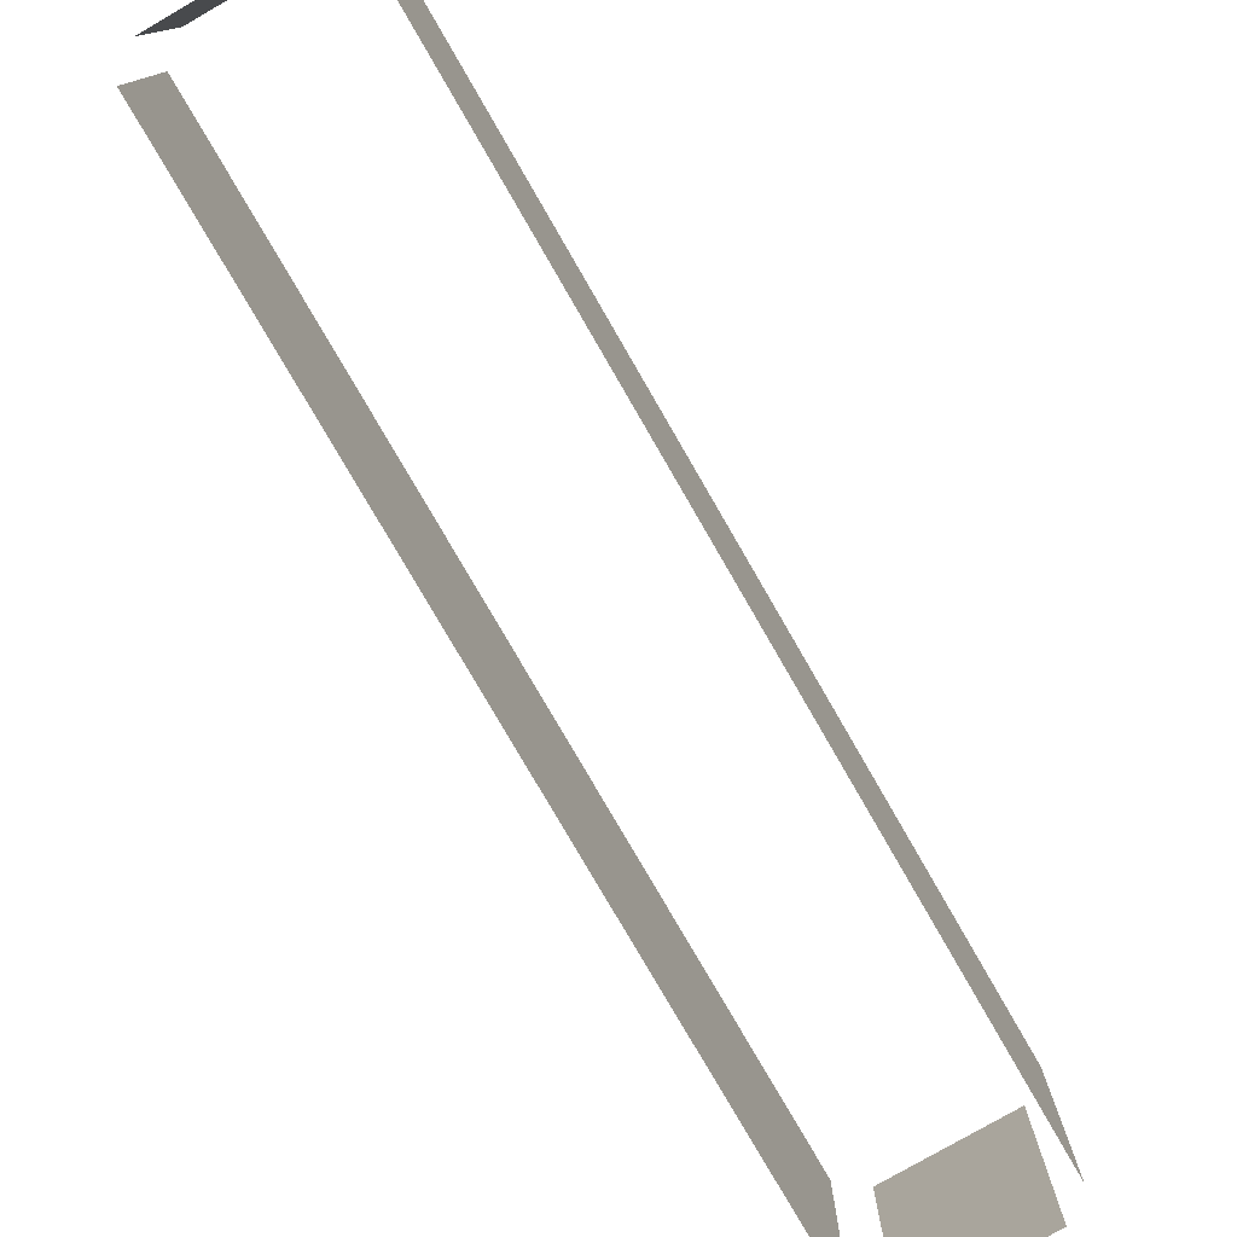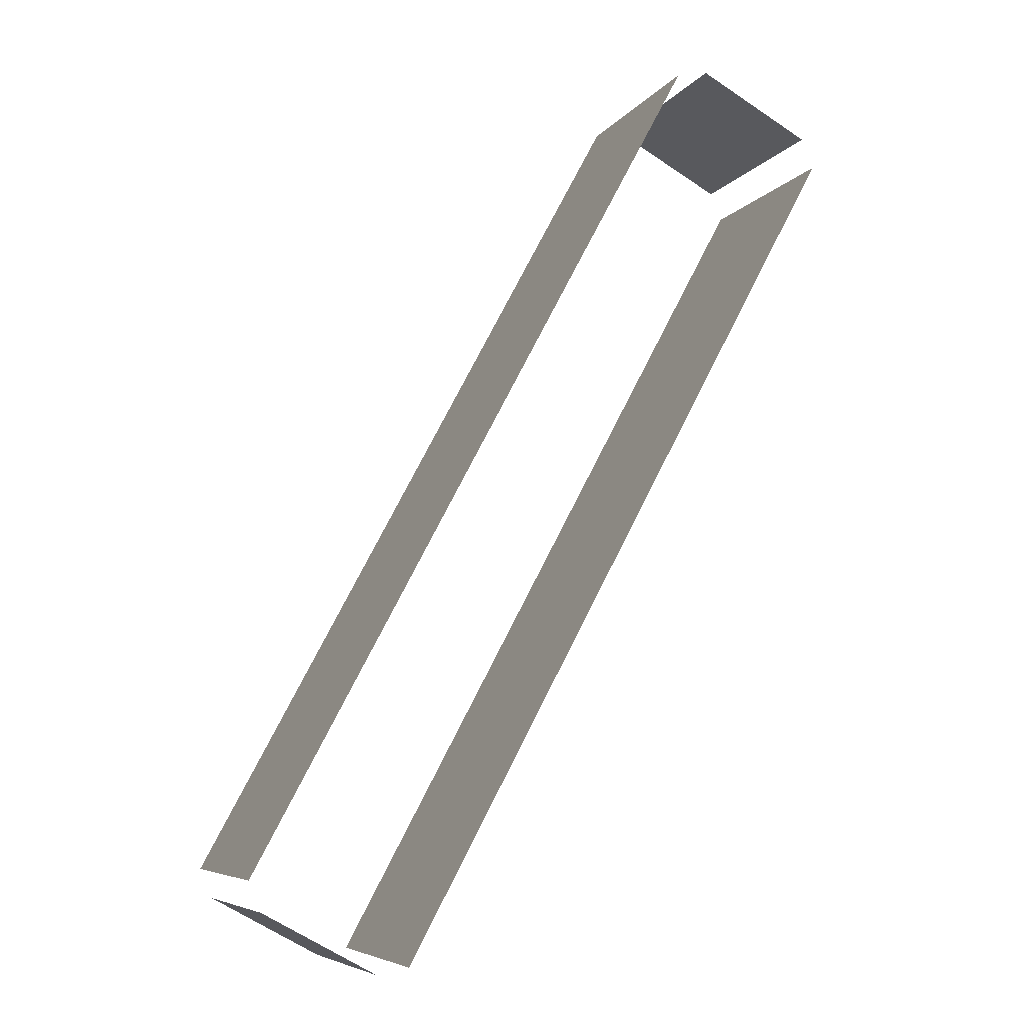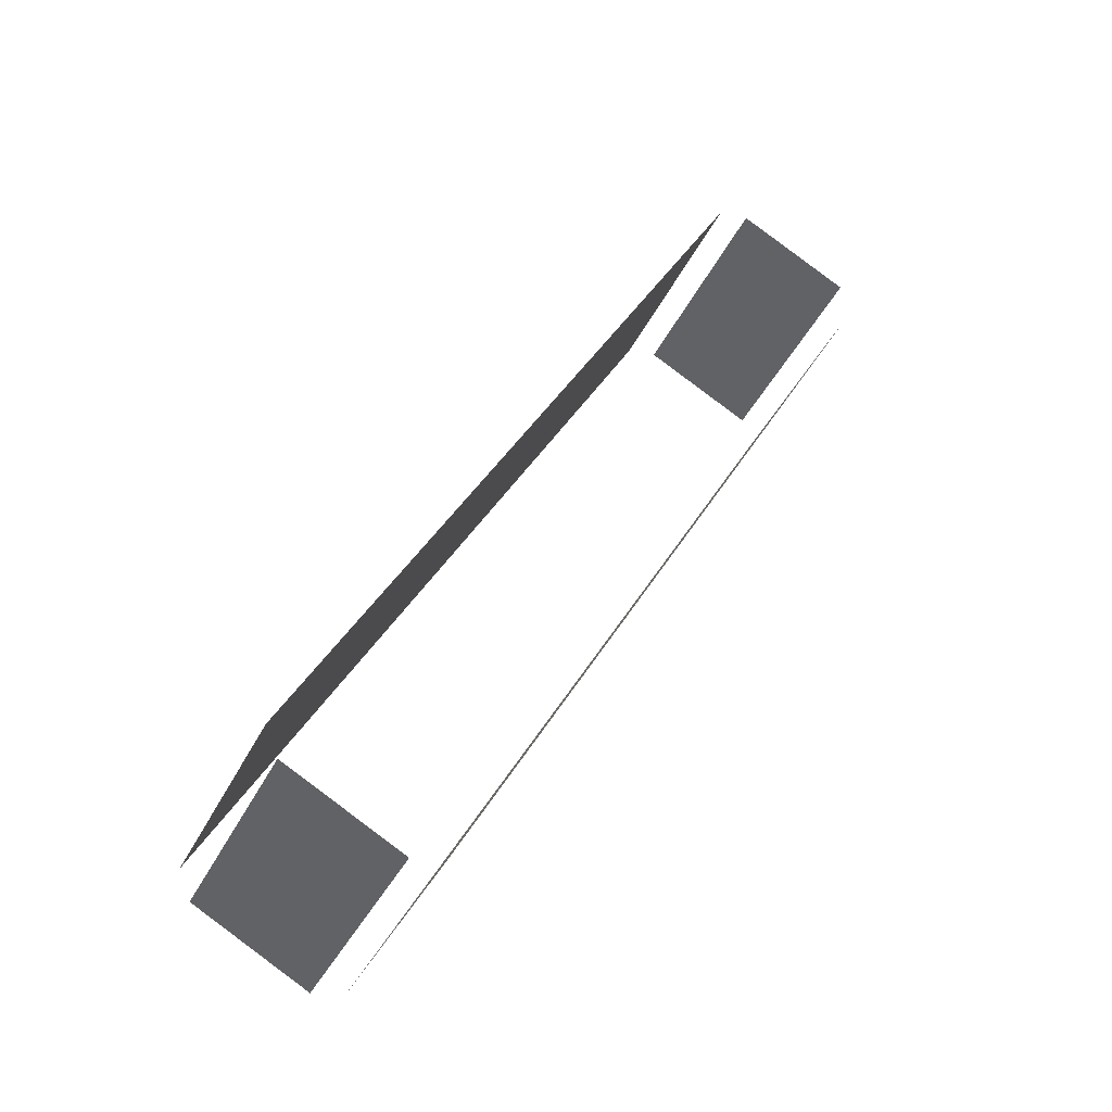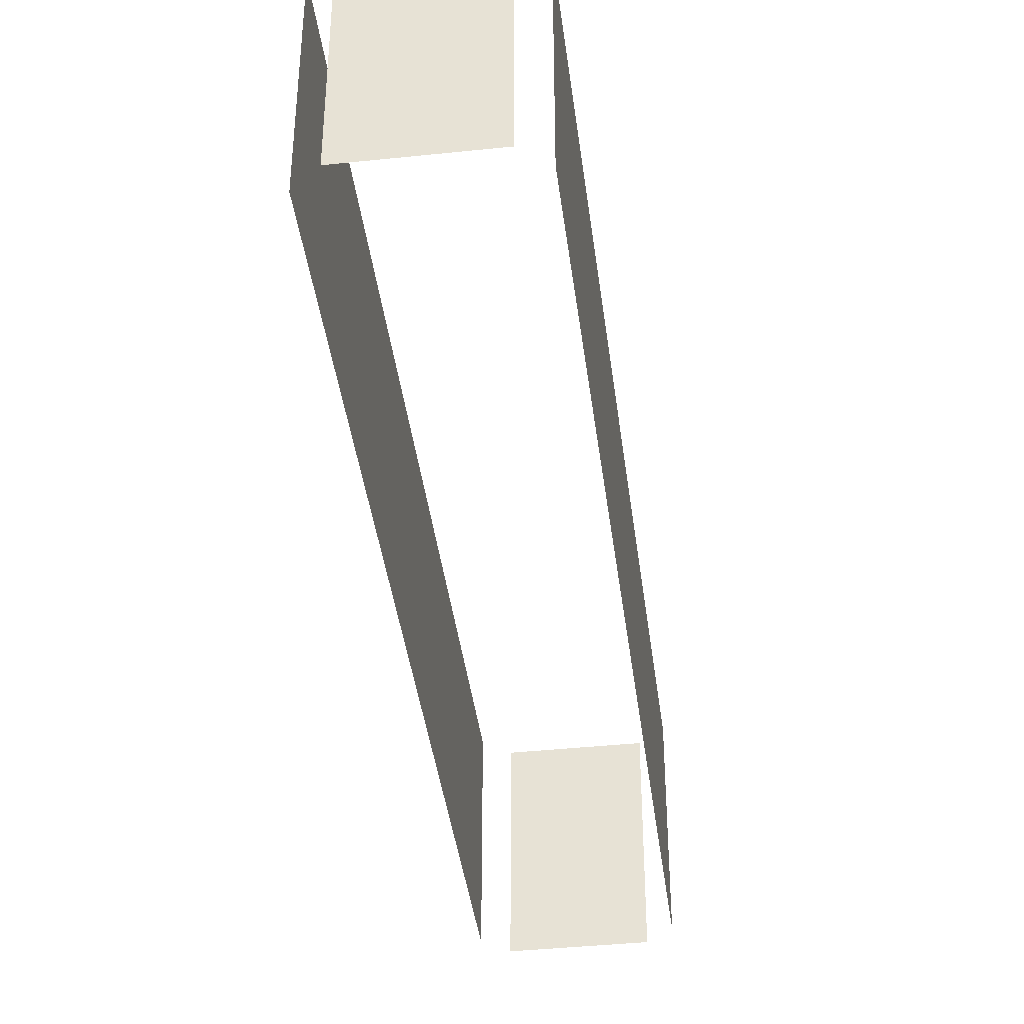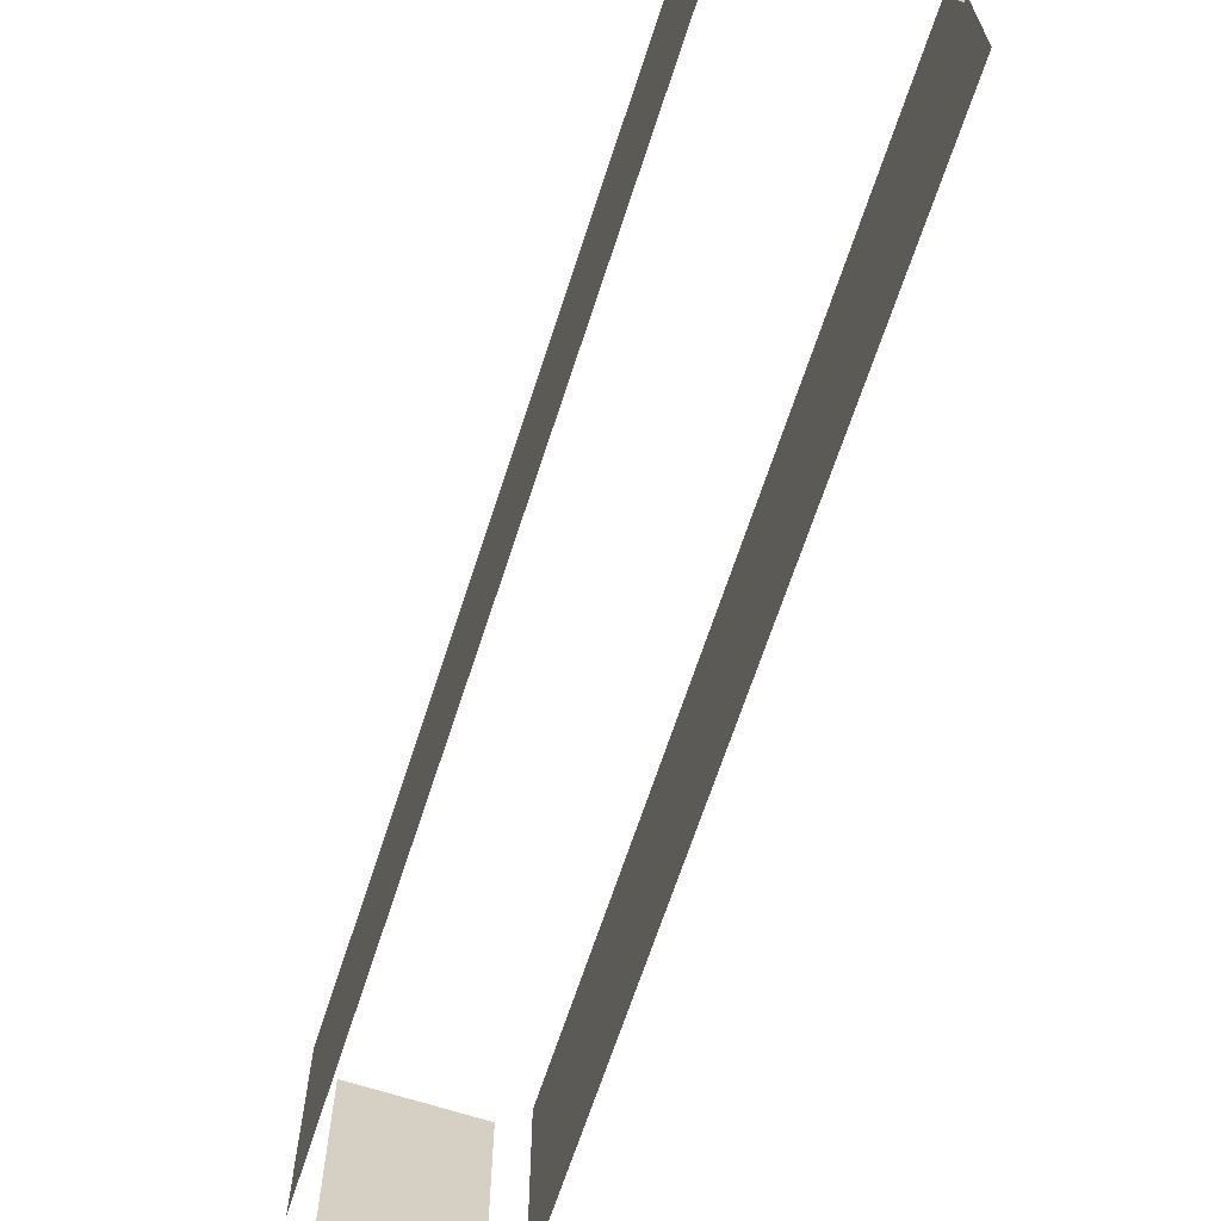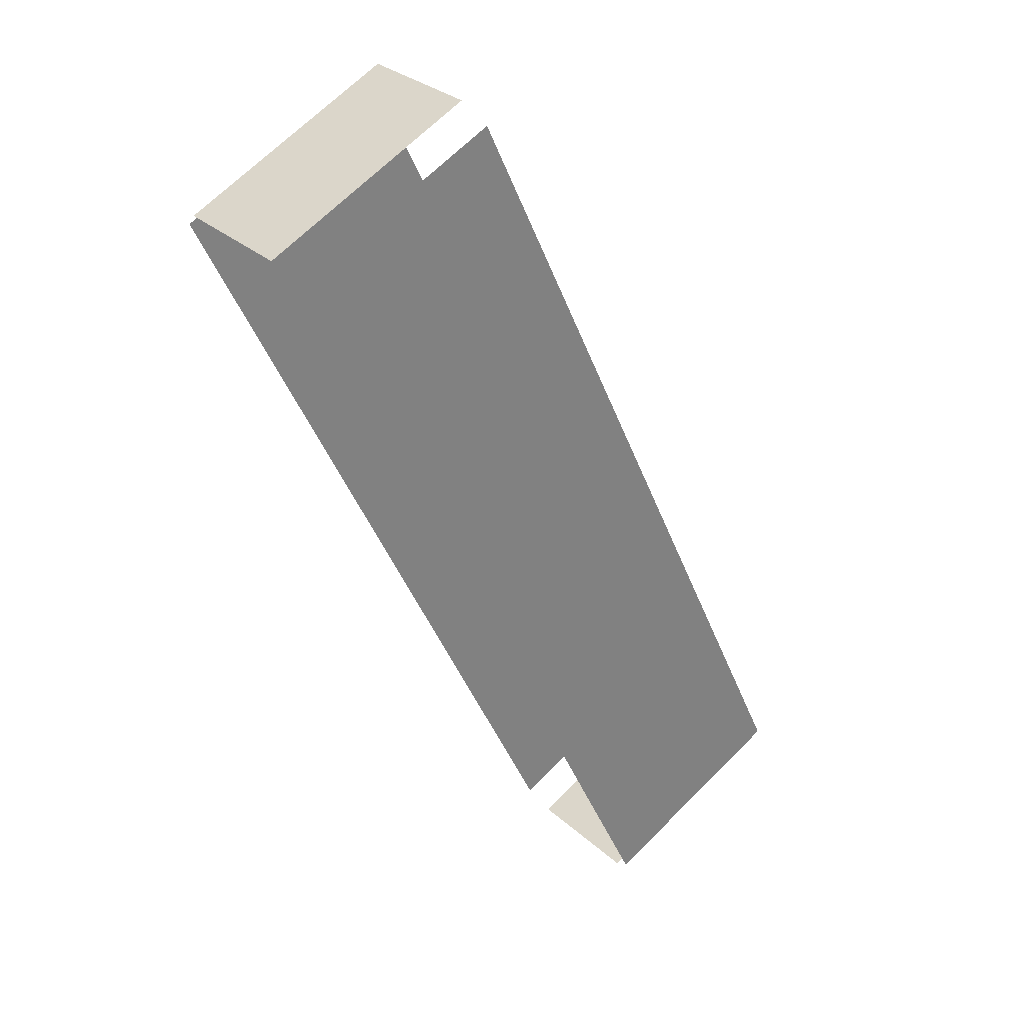
<metadata>
{"format":"obj","ext":"obj","renderer":"f3d","projection":"perspective","resolution":1024,"background":"white","views":[{"elev":-78.0,"azim":-178.4,"up":"+Z"},{"elev":-6.9,"azim":-19.8,"up":"+Y"},{"elev":-40.8,"azim":-24.4,"up":"+Y"},{"elev":-41.0,"azim":-21.1,"up":"+Z"},{"elev":-66.6,"azim":-46.4,"up":"+Z"},{"elev":68.0,"azim":-135.0,"up":"+Y"}]}
</metadata>
<code>
o geometryt000010000010000110010110000110000110100100000010st6
v 748.6 -72.69 931.4
v 751.8 -74.44 931.4
v 751.8 -74.44 938
v 748.6 -72.69 938
v 761.1 -48.04 938
v 761.1 -48.04 931.4
v 748.2 -71.83 931.4
v 748.2 -71.83 938
v 752.7 -74.27 931.4
v 765.6 -50.48 931.4
v 765.6 -50.48 938
v 752.7 -74.27 938
v 765.3 -49.62 938
v 765.3 -49.62 931.4
v 762 -47.86 931.4
v 762 -47.86 938
f 1 2 3
f 4 1 3
f 5 6 7
f 5 7 8
f 9 10 11
f 12 9 11
f 13 14 15
f 13 15 16

</code>
